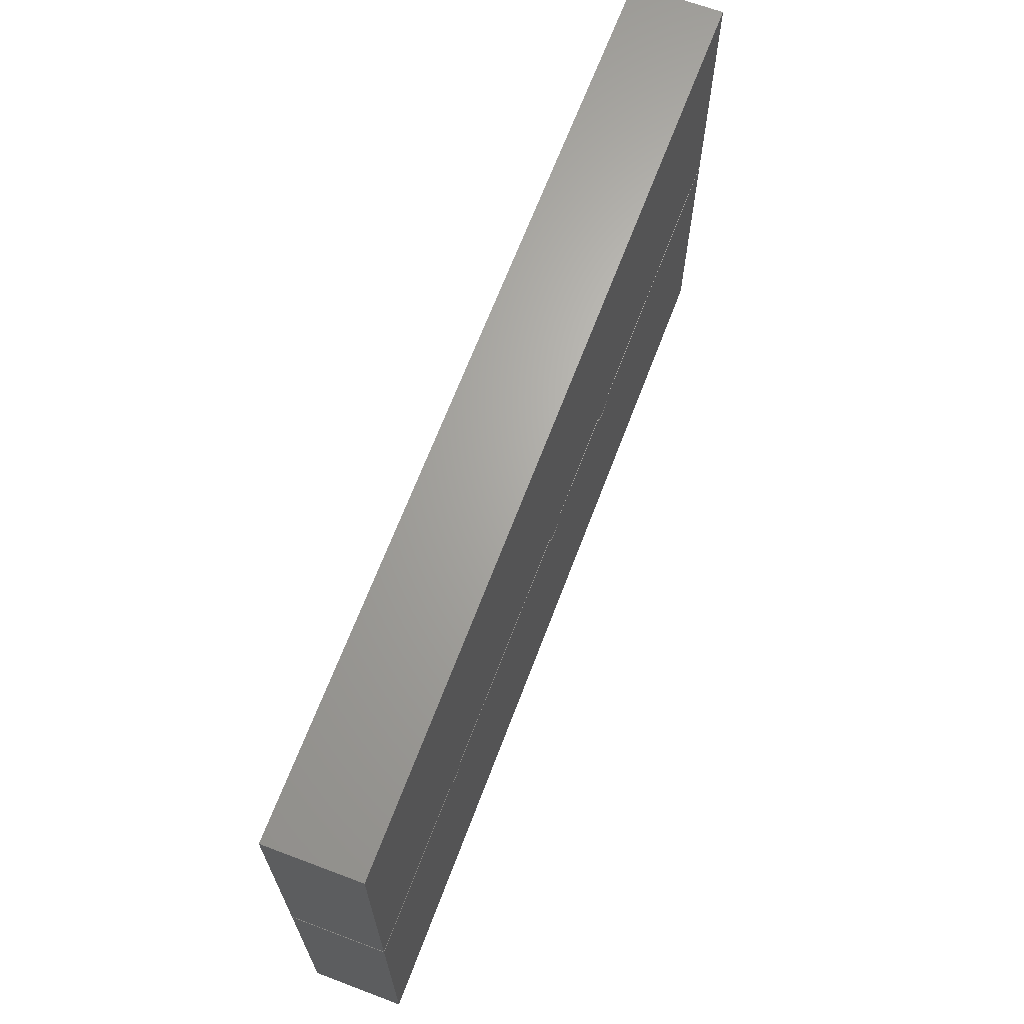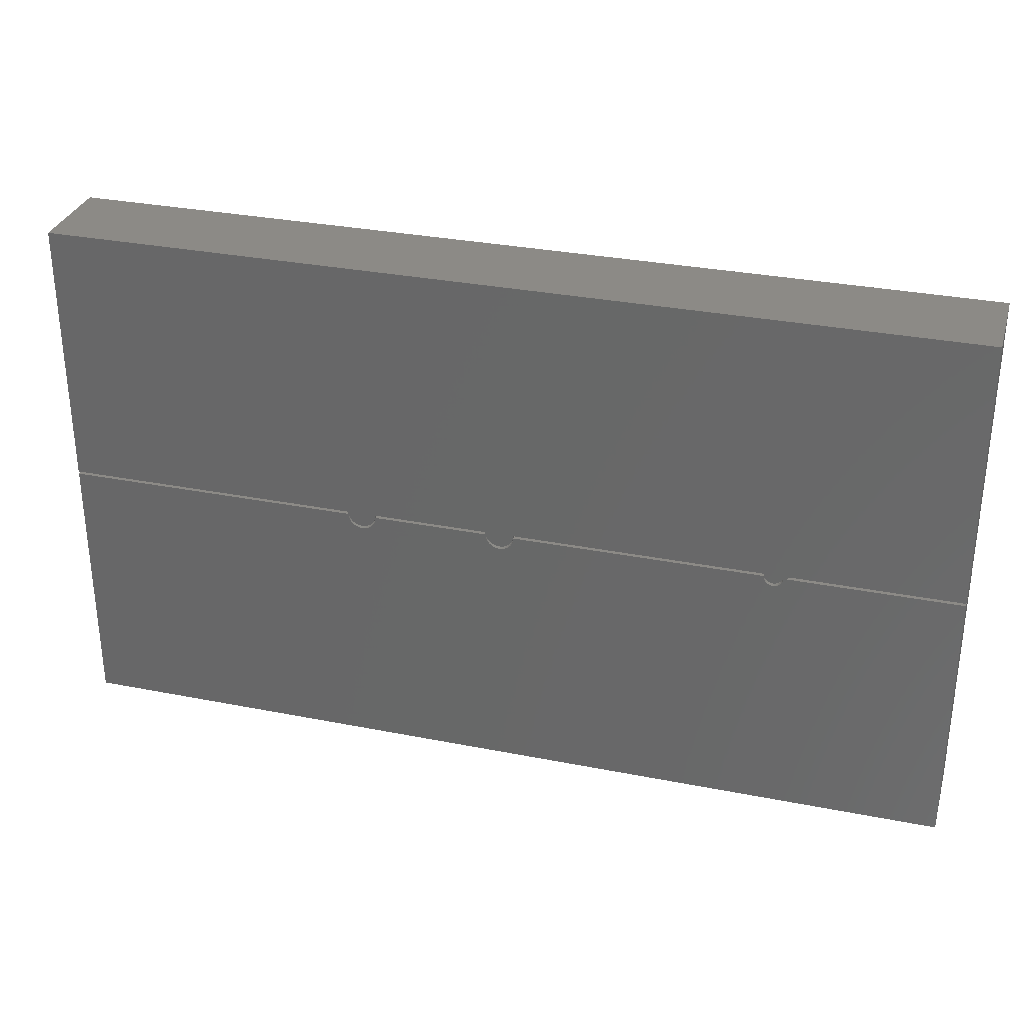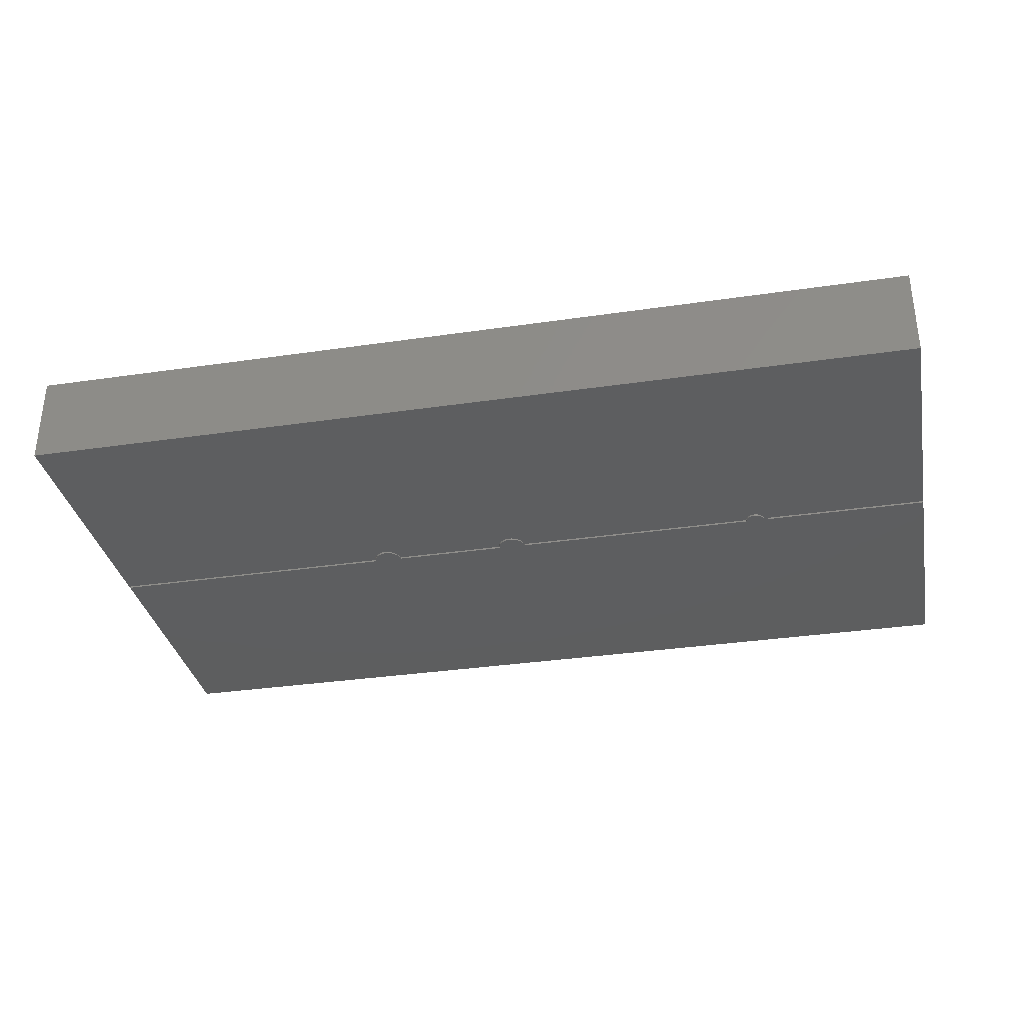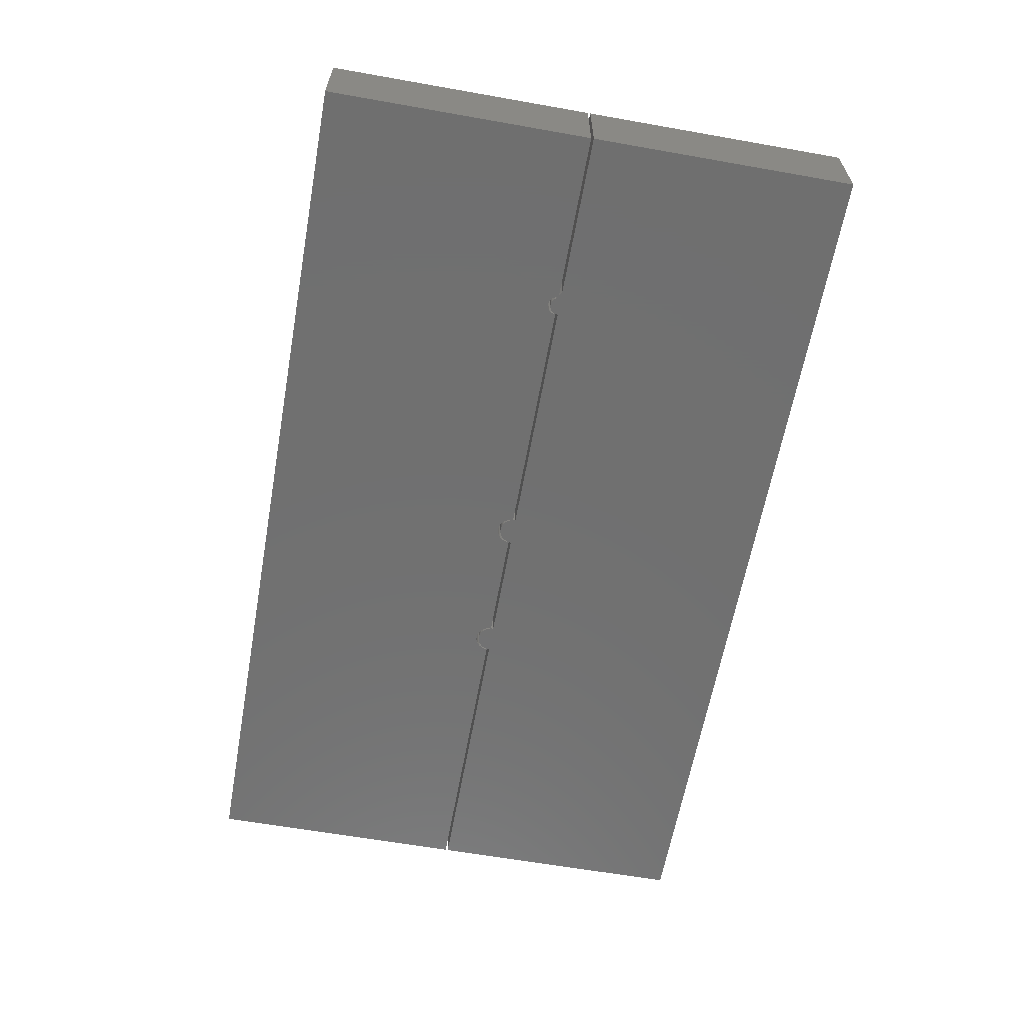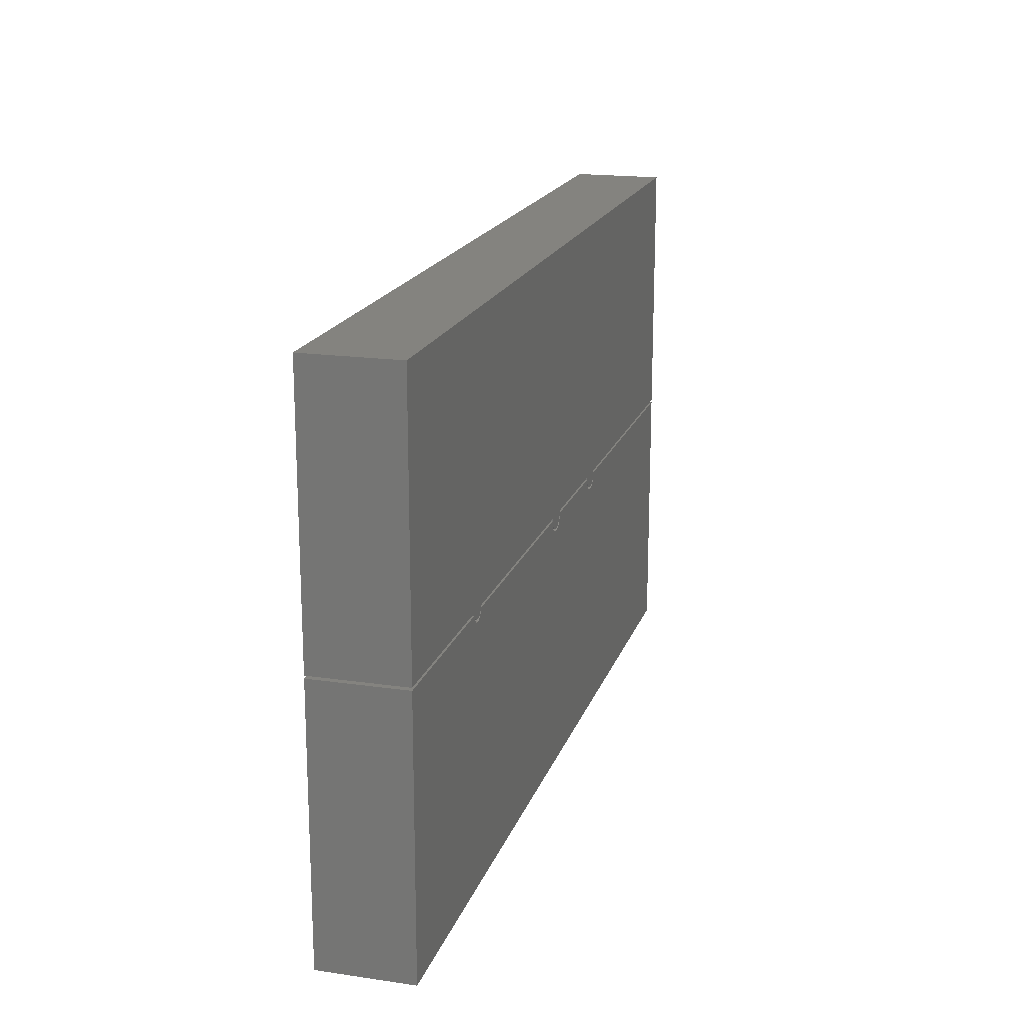
<metadata>
{"format":"stl","ext":"stl","renderer":"f3d","projection":"perspective","resolution":1024,"background":"white","views":[{"elev":66.4,"azim":-69.3,"up":"+Z"},{"elev":31.4,"azim":-164.3,"up":"+Z"},{"elev":-33.7,"azim":-168.7,"up":"+Y"},{"elev":-62.0,"azim":-100.2,"up":"+Y"},{"elev":18.3,"azim":-74.2,"up":"+Z"}]}
</metadata>
<code>
# stl→obj: 216 verts, 448 faces
v -0.2862 2.929e-17 0.05469
v -0.2863 2.916e-17 0.05285
v -0.3237 2.651e-17 0.05469
v -0.3172 2.7e-17 0.0509
v 0.07342 9.466e-17 0.04686
v -0.2864 5.688e-17 0.04834
v 0.07336 6.689e-17 0.05097
v -0.2862 3.044e-17 0.0509
v -0.2876 2.876e-17 0.04869
v -0.312 2.6e-17 0.04789
v -0.3137 5.388e-17 0.04884
v 0.2807 1.085e-16 0.04686
v 0.1141 9.918e-17 0.04686
v 0.2806 9.465e-17 0.05097
v 0.1145 7.492e-17 0.0509
v 0.1129 9.883e-17 0.04297
v 0.2818 1.085e-16 0.04297
v 0.111 9.842e-17 0.03939
v 0.2838 1.085e-16 0.03939
v 0.1084 9.796e-17 0.03625
v 0.2863 1.086e-16 0.03625
v 0.1053 9.747e-17 0.03367
v 0.2895 1.088e-16 0.03367
v 0.1017 9.696e-17 0.03176
v 0.2931 1.091e-16 0.03176
v 0.09779 9.647e-17 0.03058
v 0.2969 1.094e-16 0.03058
v -0.2871 5.666e-17 0.04586
v 0.0746 9.458e-17 0.04297
v -0.2883 5.64e-17 0.04355
v -0.2899 5.611e-17 0.04151
v 0.07652 9.459e-17 0.03939
v -0.2918 5.581e-17 0.03979
v 0.0791 9.47e-17 0.03625
v -0.294 5.549e-17 0.03846
v -0.2964 5.517e-17 0.03756
v 0.08224 9.491e-17 0.03367
v -0.299 5.486e-17 0.03713
v 0.2833 9.451e-17 0.04383
v 0.2816 9.453e-17 0.04727
v 0.3203 9.883e-17 0.04727
v 0.3186 9.843e-17 0.04383
v 0.2856 9.457e-17 0.04077
v 0.3163 9.798e-17 0.04077
v 0.2885 9.472e-17 0.03817
v 0.3135 9.75e-17 0.03817
v 0.2917 9.496e-17 0.03615
v 0.0761 6.675e-17 0.04383
v 0.0744 6.678e-17 0.04727
v 0.1131 7.107e-17 0.04727
v 0.1114 7.067e-17 0.04383
v 0.0784 6.682e-17 0.04077
v 0.1091 7.022e-17 0.04077
v 0.08123 6.697e-17 0.03817
v 0.1063 6.975e-17 0.03817
v 0.08449 6.72e-17 0.03615
v -0.3106 2.603e-17 0.04583
v -0.2888 2.849e-17 0.04654
v -0.3088 2.611e-17 0.04406
v -0.2905 2.819e-17 0.04466
v -0.3068 2.625e-17 0.04264
v -0.2925 2.787e-17 0.04311
v -0.3045 2.644e-17 0.04162
v -0.302 2.668e-17 0.04102
v -0.2947 2.755e-17 0.04194
v -0.2995 2.694e-17 0.04088
v -0.2971 2.724e-17 0.04119
v 0.07303 7.056e-17 0.05469
v 0.1145 7.169e-17 0.05469
v -0.5625 -2.362e-19 0.0509
v 0.3217 9.793e-17 0.0509
v 0.2803 9.357e-17 0.05469
v 0.3217 9.945e-17 0.05469
v 0.75 1.213e-16 -0.3359
v -0.5625 -2.439e-17 -0.3359
v 0.301 1.099e-16 0.03018
v 0.305 1.103e-16 0.03058
v 0.3089 1.108e-16 0.03176
v 0.3125 1.113e-16 0.03367
v 0.3156 1.118e-16 0.03625
v 0.75 1.455e-16 0.0509
v 0.3182 1.123e-16 0.03939
v 0.3201 1.127e-16 0.04297
v 0.3213 1.131e-16 0.04686
v -0.3086 5.396e-17 0.0401
v -0.3065 5.412e-17 0.03869
v -0.3041 5.433e-17 0.0377
v -0.3015 5.458e-17 0.03718
v 0.08582 9.52e-17 0.03176
v 0.08971 9.557e-17 0.03058
v 0.09375 9.599e-17 0.03018
v -0.313 5.381e-17 0.04634
v -0.312 5.38e-17 0.04399
v -0.3105 5.385e-17 0.04189
v 0.75 1.699e-16 0.4415
v 0.75 1.457e-16 0.05469
v -0.5625 0 0.05469
v -0.5625 2.416e-17 0.4415
v 0.3103 9.702e-17 0.03615
v 0.3067 9.653e-17 0.03476
v 0.3029 9.607e-17 0.03405
v 0.2991 9.564e-17 0.03405
v 0.2953 9.527e-17 0.03476
v 0.103 6.926e-17 0.03615
v 0.09944 6.878e-17 0.03476
v 0.09567 6.831e-17 0.03405
v 0.09183 6.789e-17 0.03405
v 0.08806 6.751e-17 0.03476
v -0.3237 -0.1328 0.05469
v -0.2863 -0.1328 0.05285
v -0.2862 -0.1328 0.05469
v -0.3172 -0.1328 0.0509
v 0.07303 -0.1328 0.0509
v -0.2864 -0.1328 0.04834
v 0.07342 -0.1328 0.04686
v -0.2867 -0.1328 0.05104
v -0.312 -0.1328 0.04789
v -0.2876 -0.1328 0.04869
v -0.3137 -0.1328 0.04884
v 0.2803 -0.1328 0.0509
v 0.1141 -0.1328 0.04686
v 0.2807 -0.1328 0.04686
v 0.1145 -0.1328 0.0509
v 0.1129 -0.1328 0.04297
v 0.2818 -0.1328 0.04297
v 0.111 -0.1328 0.03939
v 0.2838 -0.1328 0.03939
v 0.1084 -0.1328 0.03625
v 0.2863 -0.1328 0.03625
v 0.1053 -0.1328 0.03367
v 0.2895 -0.1328 0.03367
v 0.1017 -0.1328 0.03176
v 0.2931 -0.1328 0.03176
v 0.09779 -0.1328 0.03058
v 0.2969 -0.1328 0.03058
v -0.2871 -0.1328 0.04586
v 0.0746 -0.1328 0.04297
v -0.2883 -0.1328 0.04355
v -0.2899 -0.1328 0.04151
v 0.07652 -0.1328 0.03939
v -0.2918 -0.1328 0.03979
v -0.294 -0.1328 0.03846
v 0.0791 -0.1328 0.03625
v -0.2964 -0.1328 0.03756
v 0.08224 -0.1328 0.03367
v -0.299 -0.1328 0.03713
v 0.3203 -0.1328 0.04727
v 0.2816 -0.1328 0.04727
v 0.2833 -0.1328 0.04383
v 0.3186 -0.1328 0.04383
v 0.2856 -0.1328 0.04077
v 0.3163 -0.1328 0.04077
v 0.2885 -0.1328 0.03817
v 0.3135 -0.1328 0.03817
v 0.2917 -0.1328 0.03615
v 0.1131 -0.1328 0.04727
v 0.0744 -0.1328 0.04727
v 0.0761 -0.1328 0.04383
v 0.1114 -0.1328 0.04383
v 0.0784 -0.1328 0.04077
v 0.1091 -0.1328 0.04077
v 0.08123 -0.1328 0.03817
v 0.1063 -0.1328 0.03817
v 0.08449 -0.1328 0.03615
v -0.3106 -0.1328 0.04583
v -0.2888 -0.1328 0.04654
v -0.3088 -0.1328 0.04406
v -0.2905 -0.1328 0.04466
v -0.3068 -0.1328 0.04264
v -0.2925 -0.1328 0.04311
v -0.3045 -0.1328 0.04162
v -0.302 -0.1328 0.04102
v -0.2947 -0.1328 0.04194
v -0.2995 -0.1328 0.04088
v -0.2971 -0.1328 0.04119
v 0.1145 -0.1328 0.05469
v 0.07303 -0.1328 0.05469
v -0.5625 -0.1328 0.0509
v 0.3217 -0.1328 0.0509
v 0.3217 -0.1328 0.05469
v 0.2803 -0.1328 0.05469
v 0.75 -0.1328 -0.3359
v 0.3156 -0.1328 0.03625
v 0.3125 -0.1328 0.03367
v 0.3089 -0.1328 0.03176
v 0.305 -0.1328 0.03058
v 0.301 -0.1328 0.03018
v -0.5625 -0.1328 -0.3359
v 0.75 -0.1328 0.0509
v 0.3213 -0.1328 0.04686
v 0.3201 -0.1328 0.04297
v 0.3182 -0.1328 0.03939
v 0.09375 -0.1328 0.03018
v 0.08971 -0.1328 0.03058
v 0.08582 -0.1328 0.03176
v -0.3015 -0.1328 0.03718
v -0.3041 -0.1328 0.0377
v -0.3065 -0.1328 0.03869
v -0.3086 -0.1328 0.0401
v -0.3105 -0.1328 0.04189
v -0.312 -0.1328 0.04399
v -0.313 -0.1328 0.04634
v 0.75 -0.1328 0.4415
v -0.5625 -0.1328 0.4415
v -0.5625 -0.1328 0.05469
v 0.75 -0.1328 0.05469
v 0.3103 -0.1328 0.03615
v 0.2953 -0.1328 0.03476
v 0.2991 -0.1328 0.03405
v 0.3029 -0.1328 0.03405
v 0.3067 -0.1328 0.03476
v 0.103 -0.1328 0.03615
v 0.08806 -0.1328 0.03476
v 0.09183 -0.1328 0.03405
v 0.09567 -0.1328 0.03405
v 0.09944 -0.1328 0.03476
f 1 2 3
f 2 4 3
f 5 6 7
f 6 8 7
f 9 10 8
f 10 11 8
f 12 13 14
f 13 15 14
f 16 13 12
f 17 16 12
f 18 16 17
f 19 18 17
f 20 18 19
f 21 20 19
f 22 20 21
f 23 22 21
f 24 22 23
f 25 24 23
f 26 24 25
f 27 26 25
f 5 28 6
f 28 5 29
f 30 28 29
f 31 30 29
f 32 31 29
f 33 31 32
f 34 35 33
f 33 32 34
f 34 36 35
f 37 36 34
f 38 36 37
f 39 40 41
f 42 39 41
f 43 39 42
f 44 43 42
f 45 43 44
f 46 45 44
f 47 45 46
f 48 49 50
f 51 48 50
f 52 48 51
f 53 52 51
f 54 52 53
f 55 54 53
f 56 54 55
f 9 57 10
f 58 57 9
f 59 57 58
f 60 59 58
f 60 61 59
f 62 61 60
f 62 63 61
f 64 63 62
f 65 64 62
f 65 66 64
f 67 66 65
f 15 50 49
f 15 49 7
f 15 7 68
f 15 68 69
f 4 2 8
f 4 8 11
f 4 11 70
f 71 41 40
f 71 40 14
f 71 14 72
f 71 72 73
f 74 75 76
f 74 76 77
f 74 77 78
f 74 78 79
f 74 79 80
f 81 74 80
f 81 80 82
f 81 82 83
f 81 83 84
f 81 84 71
f 75 85 86
f 75 86 87
f 75 87 88
f 75 88 38
f 75 38 37
f 75 37 89
f 75 89 90
f 75 90 91
f 75 91 26
f 75 26 27
f 75 27 76
f 70 11 92
f 70 92 93
f 70 93 94
f 70 94 85
f 70 85 75
f 95 96 73
f 95 73 72
f 95 72 69
f 95 69 68
f 95 68 1
f 95 1 3
f 95 3 97
f 95 97 98
f 99 100 101
f 99 101 102
f 99 102 103
f 99 103 47
f 99 47 46
f 104 105 106
f 104 106 107
f 104 107 108
f 104 108 56
f 104 56 55
f 109 110 111
f 109 112 110
f 113 114 115
f 113 116 114
f 116 117 118
f 116 119 117
f 120 121 122
f 120 123 121
f 122 121 124
f 122 124 125
f 125 124 126
f 125 126 127
f 127 126 128
f 127 128 129
f 129 128 130
f 129 130 131
f 131 130 132
f 131 132 133
f 133 132 134
f 133 134 135
f 114 136 115
f 137 115 136
f 137 136 138
f 137 138 139
f 137 139 140
f 140 139 141
f 141 142 143
f 143 140 141
f 142 144 143
f 143 144 145
f 145 144 146
f 147 148 149
f 147 149 150
f 150 149 151
f 150 151 152
f 152 151 153
f 152 153 154
f 154 153 155
f 156 157 158
f 156 158 159
f 159 158 160
f 159 160 161
f 161 160 162
f 161 162 163
f 163 162 164
f 117 165 118
f 118 165 166
f 166 165 167
f 166 167 168
f 167 169 168
f 168 169 170
f 169 171 170
f 170 171 172
f 170 172 173
f 172 174 173
f 173 174 175
f 123 176 177
f 123 177 113
f 123 113 157
f 123 157 156
f 112 178 119
f 112 119 116
f 112 116 110
f 179 180 181
f 179 181 120
f 179 120 148
f 179 148 147
f 182 183 184
f 182 184 185
f 182 185 186
f 182 186 187
f 182 187 188
f 189 179 190
f 189 190 191
f 189 191 192
f 189 192 183
f 189 183 182
f 188 187 135
f 188 135 134
f 188 134 193
f 188 193 194
f 188 194 195
f 188 195 145
f 188 145 146
f 188 146 196
f 188 196 197
f 188 197 198
f 188 198 199
f 178 188 199
f 178 199 200
f 178 200 201
f 178 201 202
f 178 202 119
f 203 204 205
f 203 205 109
f 203 109 111
f 203 111 177
f 203 177 176
f 203 176 181
f 203 181 180
f 203 180 206
f 207 154 155
f 207 155 208
f 207 208 209
f 207 209 210
f 207 210 211
f 212 163 164
f 212 164 213
f 212 213 214
f 212 214 215
f 212 215 216
f 182 74 189
f 189 74 81
f 178 70 188
f 188 70 75
f 188 75 182
f 182 75 74
f 38 144 36
f 36 144 142
f 36 142 35
f 35 142 141
f 35 141 33
f 33 141 139
f 33 139 31
f 31 139 138
f 31 138 30
f 30 138 136
f 30 136 28
f 28 136 114
f 28 114 6
f 6 114 116
f 6 116 8
f 144 38 146
f 146 38 88
f 146 88 196
f 196 88 87
f 196 87 197
f 197 87 86
f 197 86 198
f 198 86 85
f 198 85 199
f 199 85 94
f 199 94 200
f 200 94 93
f 200 93 201
f 201 93 92
f 201 92 202
f 202 92 11
f 202 11 119
f 112 4 178
f 178 4 70
f 177 68 113
f 113 68 7
f 15 123 50
f 50 123 156
f 50 156 51
f 51 156 159
f 51 159 53
f 53 159 161
f 53 161 55
f 55 161 163
f 55 163 104
f 104 163 212
f 104 212 105
f 105 212 216
f 105 216 106
f 106 216 215
f 106 215 107
f 107 215 214
f 107 214 108
f 108 214 213
f 108 213 56
f 56 213 164
f 56 164 54
f 54 164 162
f 54 162 52
f 52 162 160
f 52 160 48
f 48 160 158
f 48 158 49
f 49 158 157
f 49 157 7
f 7 157 113
f 123 15 176
f 176 15 69
f 181 72 120
f 120 72 14
f 71 179 41
f 41 179 147
f 41 147 42
f 42 147 150
f 42 150 44
f 44 150 152
f 44 152 46
f 46 152 154
f 46 154 99
f 99 154 207
f 99 207 100
f 100 207 211
f 100 211 101
f 101 211 210
f 101 210 102
f 102 210 209
f 102 209 103
f 103 209 208
f 103 208 47
f 47 208 155
f 47 155 45
f 45 155 153
f 45 153 43
f 43 153 151
f 43 151 39
f 39 151 149
f 39 149 40
f 40 149 148
f 40 148 14
f 14 148 120
f 179 71 180
f 180 71 73
f 1 111 2
f 2 111 110
f 2 110 8
f 8 110 116
f 8 116 9
f 9 116 118
f 9 118 58
f 58 118 166
f 58 166 60
f 60 166 168
f 60 168 62
f 62 168 170
f 62 170 65
f 65 170 173
f 65 173 67
f 67 173 175
f 67 175 66
f 66 175 174
f 66 174 64
f 64 174 172
f 64 172 63
f 63 172 171
f 63 171 61
f 61 171 169
f 61 169 59
f 59 169 167
f 59 167 57
f 57 167 165
f 57 165 10
f 10 165 117
f 3 4 109
f 109 4 112
f 11 10 119
f 119 10 117
f 113 7 116
f 116 7 8
f 91 134 26
f 26 134 132
f 26 132 24
f 24 132 130
f 24 130 22
f 22 130 128
f 22 128 20
f 20 128 126
f 20 126 18
f 18 126 124
f 18 124 16
f 16 124 121
f 16 121 13
f 13 121 123
f 13 123 15
f 134 91 193
f 193 91 90
f 193 90 194
f 194 90 89
f 194 89 195
f 195 89 37
f 195 37 145
f 145 37 34
f 145 34 143
f 143 34 32
f 143 32 140
f 140 32 29
f 140 29 137
f 137 29 5
f 137 5 115
f 115 5 7
f 115 7 113
f 120 14 123
f 123 14 15
f 76 186 77
f 77 186 185
f 77 185 78
f 78 185 184
f 78 184 79
f 79 184 183
f 79 183 80
f 80 183 192
f 80 192 82
f 82 192 191
f 82 191 83
f 83 191 190
f 83 190 84
f 84 190 179
f 84 179 71
f 186 76 187
f 187 76 27
f 187 27 135
f 135 27 25
f 135 25 133
f 133 25 23
f 133 23 131
f 131 23 21
f 131 21 129
f 129 21 19
f 129 19 127
f 127 19 17
f 127 17 125
f 125 17 12
f 125 12 122
f 122 12 14
f 122 14 120
f 189 81 179
f 179 81 71
f 205 97 109
f 109 97 3
f 204 98 205
f 205 98 97
f 203 95 204
f 204 95 98
f 206 96 203
f 203 96 95
f 180 73 206
f 206 73 96
f 176 69 181
f 181 69 72
f 111 1 177
f 177 1 68

</code>
